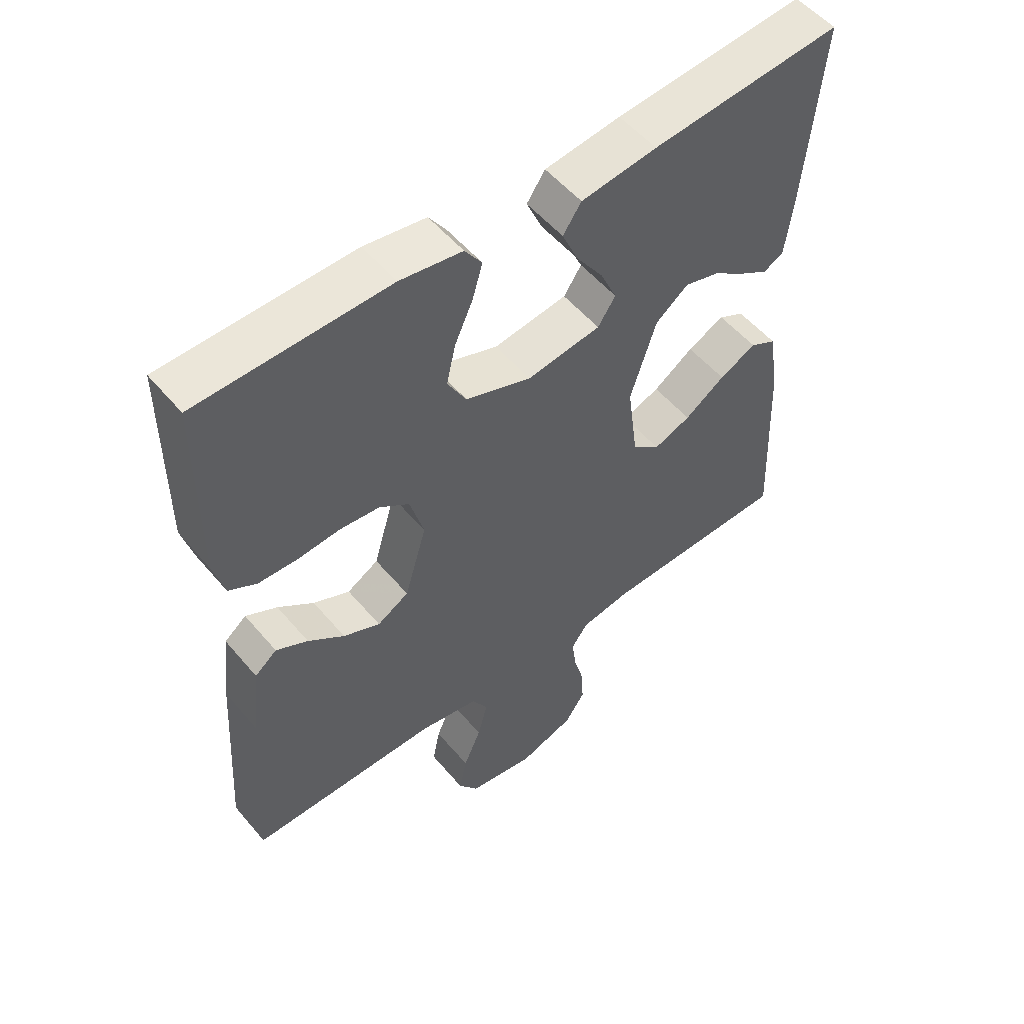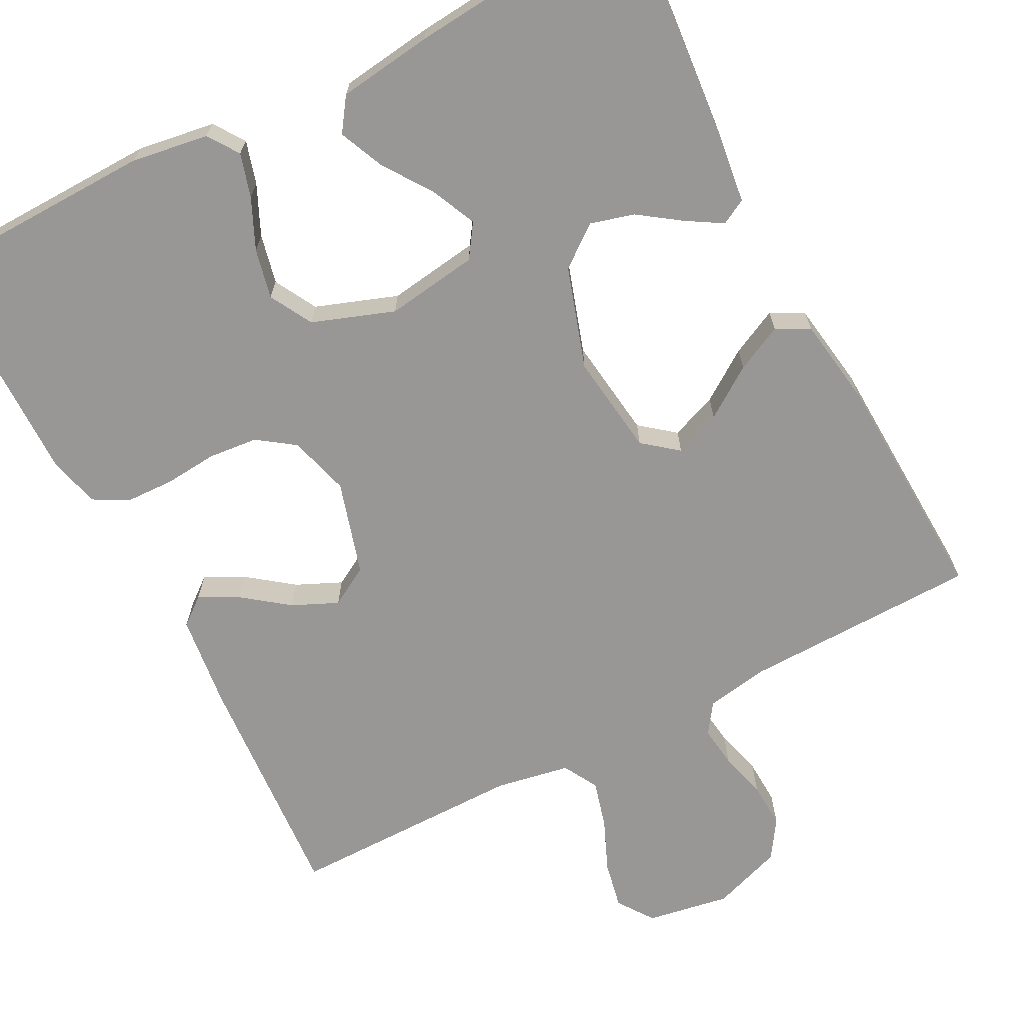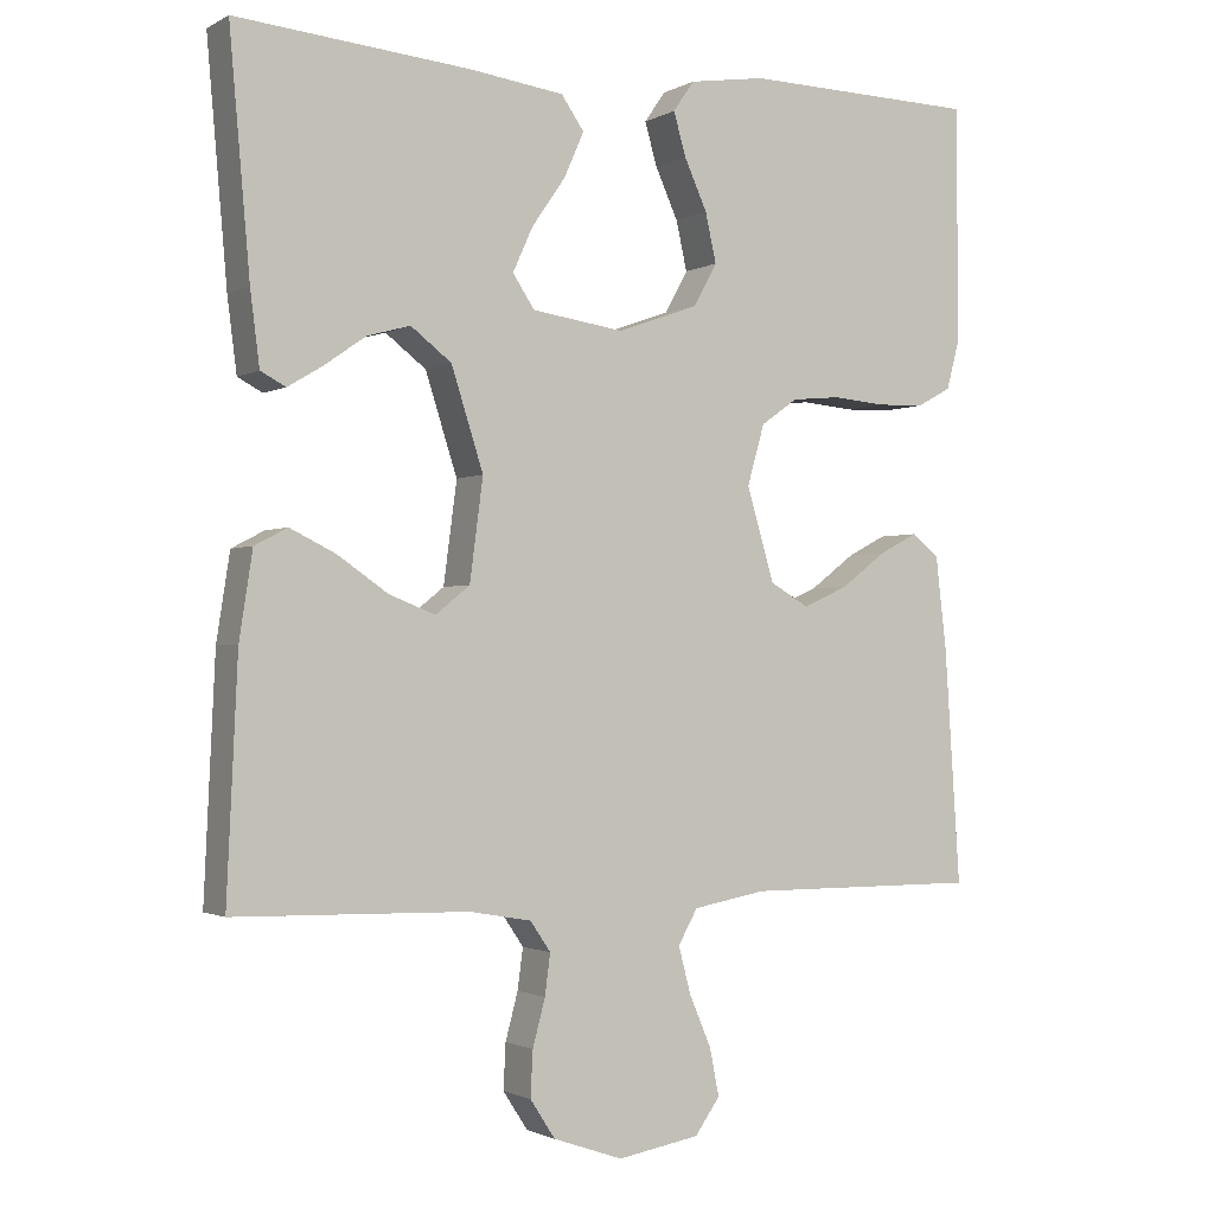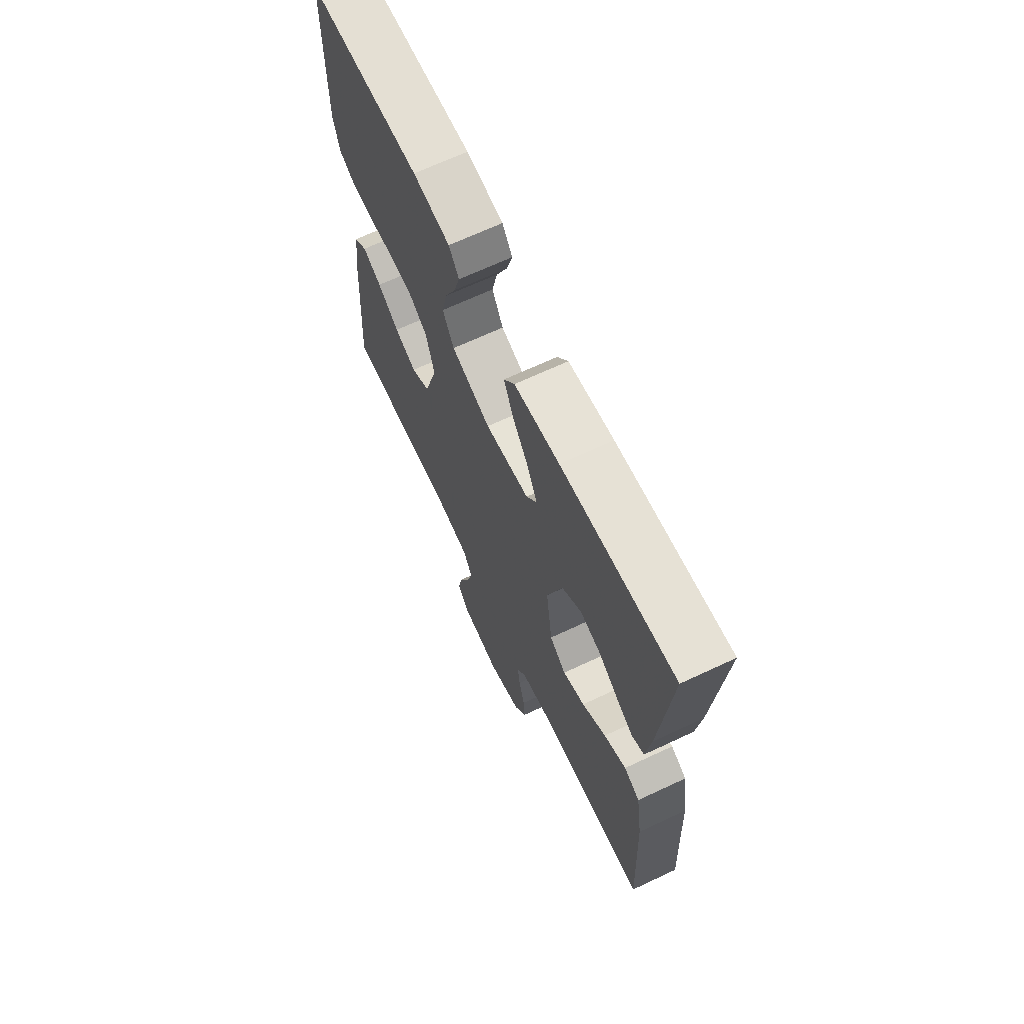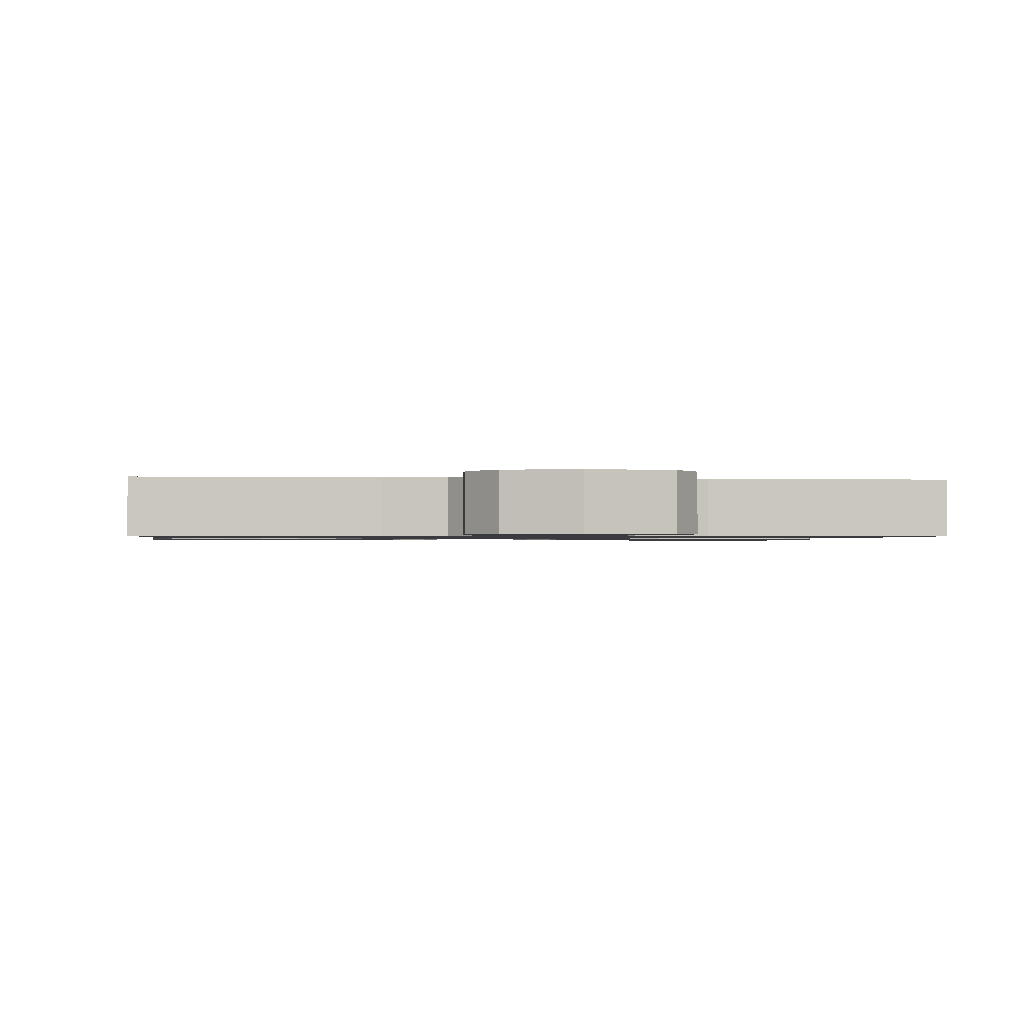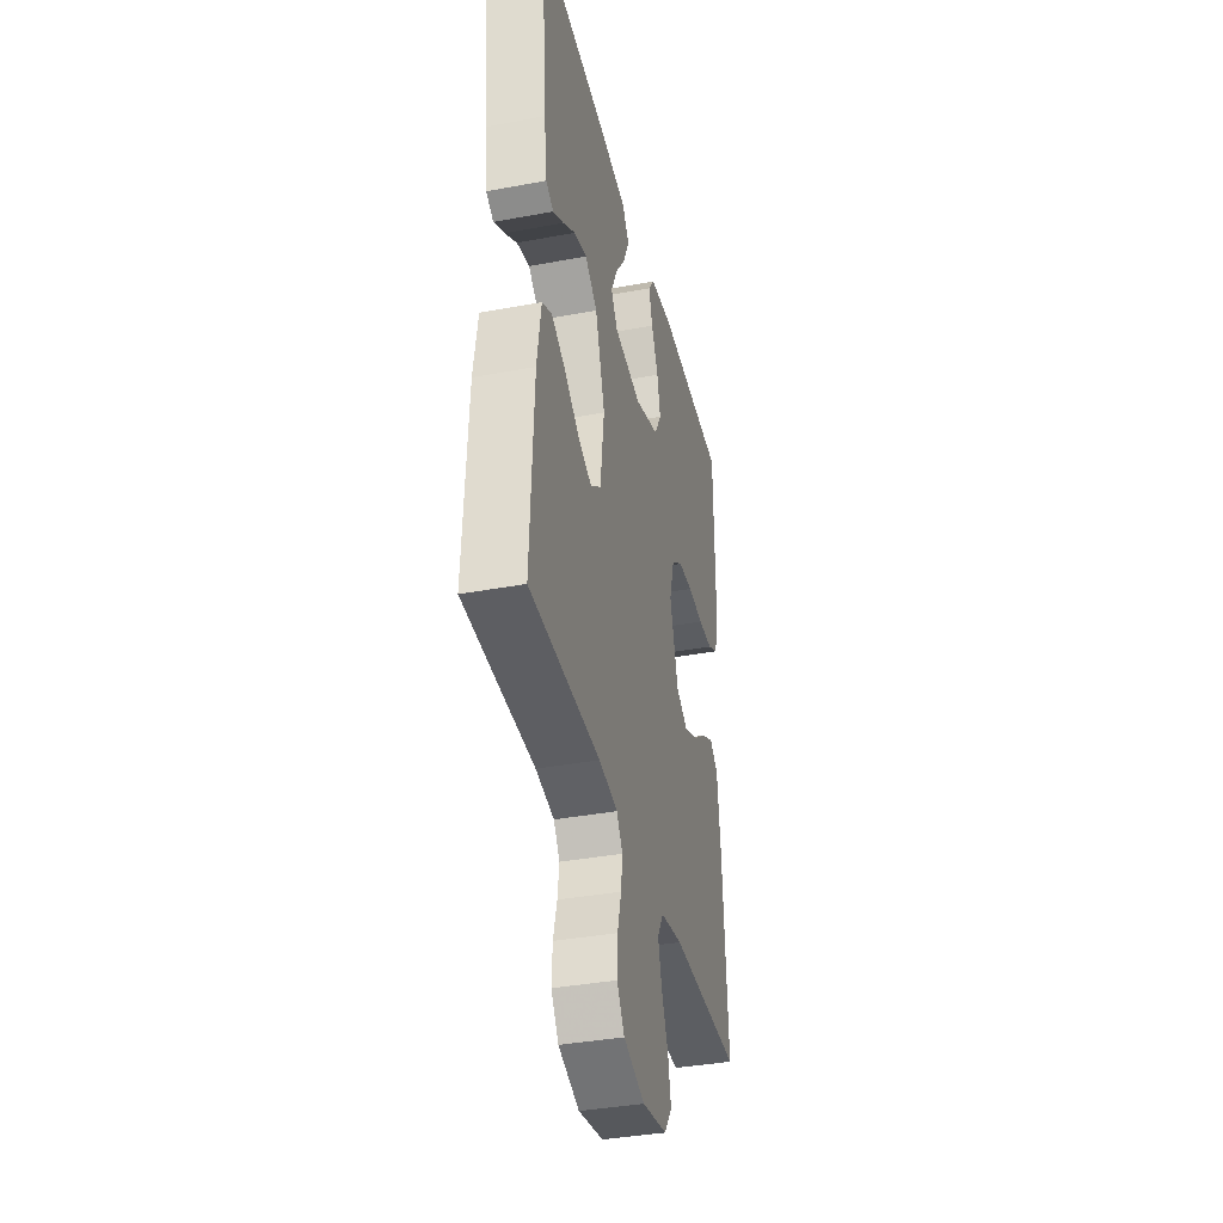
<metadata>
{"format":"obj","ext":"obj","renderer":"f3d","projection":"perspective","resolution":1024,"background":"white","views":[{"elev":53.7,"azim":-39.1,"up":"+Z"},{"elev":-68.2,"azim":27.4,"up":"+Y"},{"elev":-1.5,"azim":150.8,"up":"+Z"},{"elev":67.7,"azim":64.8,"up":"+Z"},{"elev":-1.0,"azim":173.1,"up":"+Y"},{"elev":-37.7,"azim":103.4,"up":"+Z"}]}
</metadata>
<code>
v -0.5 0.07 -0.5
v -0.48 0.07 -0.2
v -0.466 0.07 -0.081
v -0.431 0.07 -0.053
v -0.381 0.07 -0.079
v -0.324 0.07 -0.122
v -0.266 0.07 -0.148
v -0.216 0.07 -0.119
v -0.181 0.07 0
v -0.203 0.07 0.077
v -0.25 0.07 0.11
v -0.313 0.07 0.116
v -0.38 0.07 0.11
v -0.441 0.07 0.112
v -0.485 0.07 0.136
v -0.502 0.07 0.2
v -0.5 0.07 0.5
v -0.2 0.07 0.507
v -0.102 0.07 0.492
v -0.075 0.07 0.453
v -0.091 0.07 0.398
v -0.12 0.07 0.334
v -0.134 0.07 0.271
v -0.104 0.07 0.217
v 0 0.07 0.18
v 0.117 0.07 0.197
v 0.145 0.07 0.239
v 0.119 0.07 0.296
v 0.076 0.07 0.358
v 0.051 0.07 0.415
v 0.08 0.07 0.457
v 0.2 0.07 0.473
v 0.5 0.07 0.5
v 0.474 0.07 0.2
v 0.462 0.07 0.106
v 0.43 0.07 0.089
v 0.385 0.07 0.116
v 0.332 0.07 0.153
v 0.277 0.07 0.168
v 0.225 0.07 0.128
v 0.184 0.07 0
v 0.201 0.07 -0.129
v 0.245 0.07 -0.164
v 0.304 0.07 -0.141
v 0.368 0.07 -0.097
v 0.427 0.07 -0.068
v 0.469 0.07 -0.09
v 0.486 0.07 -0.2
v 0.5 0.07 -0.5
v 0.2 0.07 -0.507
v 0.121 0.07 -0.521
v 0.095 0.07 -0.559
v 0.102 0.07 -0.611
v 0.118 0.07 -0.671
v 0.121 0.07 -0.729
v 0.089 0.07 -0.778
v 0 0.07 -0.809
v -0.105 0.07 -0.791
v -0.137 0.07 -0.746
v -0.125 0.07 -0.686
v -0.097 0.07 -0.62
v -0.081 0.07 -0.56
v -0.106 0.07 -0.516
v -0.2 0.07 -0.499
v -0.5 0 -0.5
v -0.48 0 -0.2
v -0.466 0 -0.081
v -0.431 0 -0.053
v -0.381 0 -0.079
v -0.324 0 -0.122
v -0.266 0 -0.148
v -0.216 0 -0.119
v -0.181 0 0
v -0.203 0 0.077
v -0.25 0 0.11
v -0.313 0 0.116
v -0.38 0 0.11
v -0.441 0 0.112
v -0.485 0 0.136
v -0.502 0 0.2
v -0.5 0 0.5
v -0.2 0 0.507
v -0.102 0 0.492
v -0.075 0 0.453
v -0.091 0 0.398
v -0.12 0 0.334
v -0.134 0 0.271
v -0.104 0 0.217
v 0 0 0.18
v 0.117 0 0.197
v 0.145 0 0.239
v 0.119 0 0.296
v 0.076 0 0.358
v 0.051 0 0.415
v 0.08 0 0.457
v 0.2 0 0.473
v 0.5 0 0.5
v 0.474 0 0.2
v 0.462 0 0.106
v 0.43 0 0.089
v 0.385 0 0.116
v 0.332 0 0.153
v 0.277 0 0.168
v 0.225 0 0.128
v 0.184 0 0
v 0.201 0 -0.129
v 0.245 0 -0.164
v 0.304 0 -0.141
v 0.368 0 -0.097
v 0.427 0 -0.068
v 0.469 0 -0.09
v 0.486 0 -0.2
v 0.5 0 -0.5
v 0.2 0 -0.507
v 0.121 0 -0.521
v 0.095 0 -0.559
v 0.102 0 -0.611
v 0.118 0 -0.671
v 0.121 0 -0.729
v 0.089 0 -0.778
v 0 0 -0.809
v -0.105 0 -0.791
v -0.137 0 -0.746
v -0.125 0 -0.686
v -0.097 0 -0.62
v -0.081 0 -0.56
v -0.106 0 -0.516
v -0.2 0 -0.499
f 58 59 60 61
f 58 61 62
f 57 58 62
f 56 57 62
f 53 54 55 56
f 52 53 56 62
f 51 52 62 63
f 47 48 49 50
f 44 45 46 47
f 43 44 47 50
f 42 43 50 51
f 35 36 37 38
f 33 34 35 38
f 33 38 39
f 32 33 39 40
f 28 29 30 31
f 27 28 31 32
f 19 20 21 22
f 19 22 23
f 18 19 23
f 17 18 23
f 16 17 23 24
f 12 13 14 15
f 11 12 15 16
f 3 4 5 6
f 3 6 7
f 64 1 2 3
f 64 3 7
f 63 64 7 8
f 41 42 51 63
f 41 63 8 9
f 27 32 40 41
f 26 27 41
f 25 26 41 9
f 11 16 24 25
f 10 11 25
f 9 10 25
f 125 124 123 122
f 126 125 122
f 126 122 121
f 126 121 120
f 120 119 118 117
f 126 120 117 116
f 127 126 116 115
f 114 113 112 111
f 111 110 109 108
f 114 111 108 107
f 115 114 107 106
f 102 101 100 99
f 102 99 98 97
f 103 102 97
f 104 103 97 96
f 95 94 93 92
f 96 95 92 91
f 86 85 84 83
f 87 86 83
f 87 83 82
f 87 82 81
f 88 87 81 80
f 79 78 77 76
f 80 79 76 75
f 70 69 68 67
f 71 70 67
f 67 66 65 128
f 71 67 128
f 72 71 128 127
f 127 115 106 105
f 73 72 127 105
f 105 104 96 91
f 105 91 90
f 73 105 90 89
f 89 88 80 75
f 89 75 74
f 89 74 73
f 1 65 66 2
f 2 66 67 3
f 3 67 68 4
f 4 68 69 5
f 5 69 70 6
f 6 70 71 7
f 7 71 72 8
f 8 72 73 9
f 9 73 74 10
f 10 74 75 11
f 11 75 76 12
f 12 76 77 13
f 13 77 78 14
f 14 78 79 15
f 15 79 80 16
f 16 80 81 17
f 17 81 82 18
f 18 82 83 19
f 19 83 84 20
f 20 84 85 21
f 21 85 86 22
f 22 86 87 23
f 23 87 88 24
f 24 88 89 25
f 25 89 90 26
f 26 90 91 27
f 27 91 92 28
f 28 92 93 29
f 29 93 94 30
f 30 94 95 31
f 31 95 96 32
f 32 96 97 33
f 33 97 98 34
f 34 98 99 35
f 35 99 100 36
f 36 100 101 37
f 37 101 102 38
f 38 102 103 39
f 39 103 104 40
f 40 104 105 41
f 41 105 106 42
f 42 106 107 43
f 43 107 108 44
f 44 108 109 45
f 45 109 110 46
f 46 110 111 47
f 47 111 112 48
f 48 112 113 49
f 49 113 114 50
f 50 114 115 51
f 51 115 116 52
f 52 116 117 53
f 53 117 118 54
f 54 118 119 55
f 55 119 120 56
f 56 120 121 57
f 57 121 122 58
f 58 122 123 59
f 59 123 124 60
f 60 124 125 61
f 61 125 126 62
f 62 126 127 63
f 63 127 128 64
f 64 128 65 1

</code>
